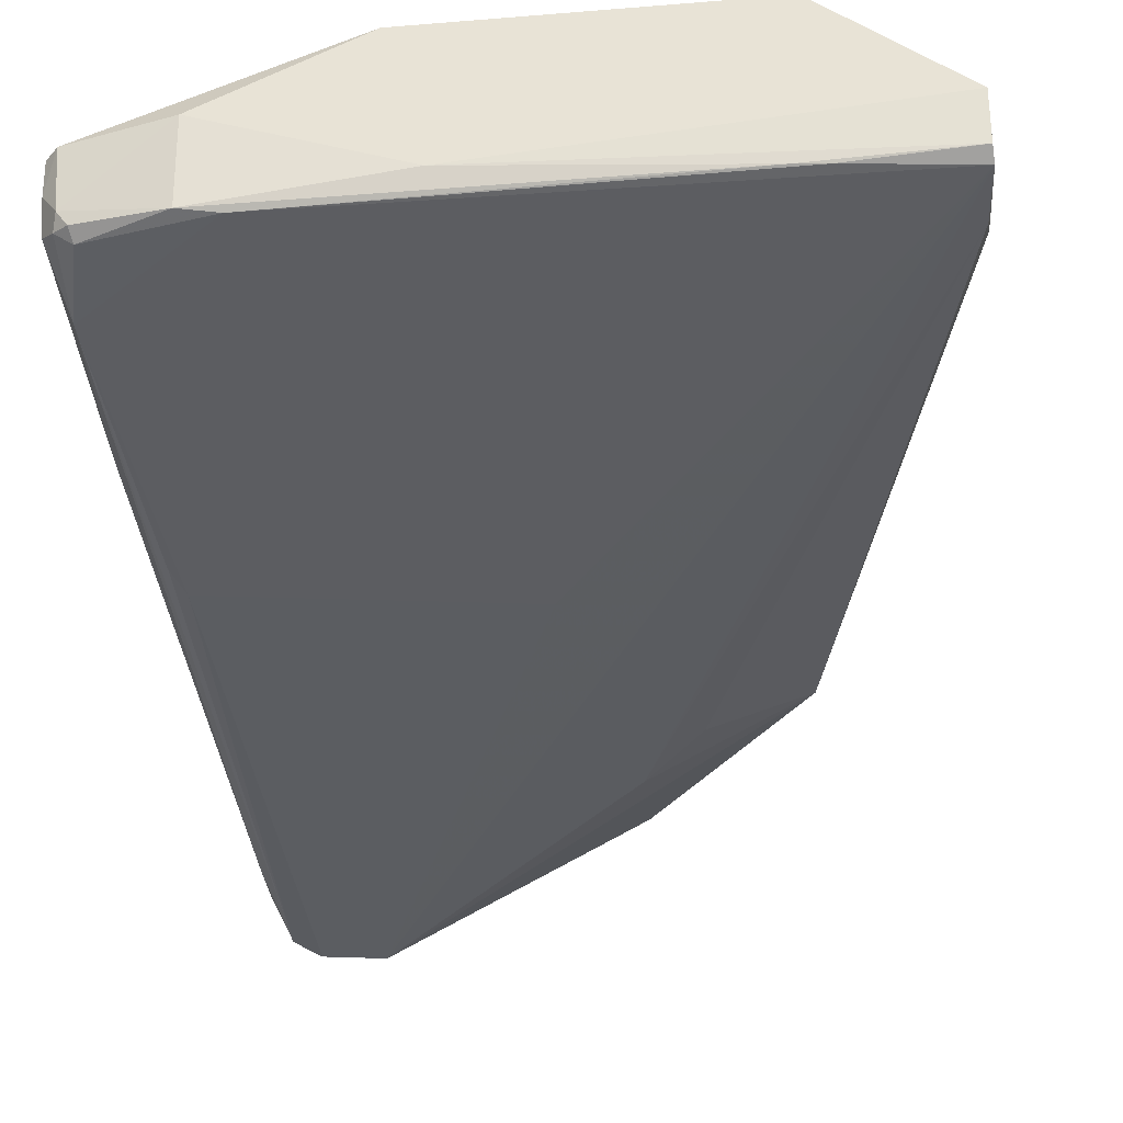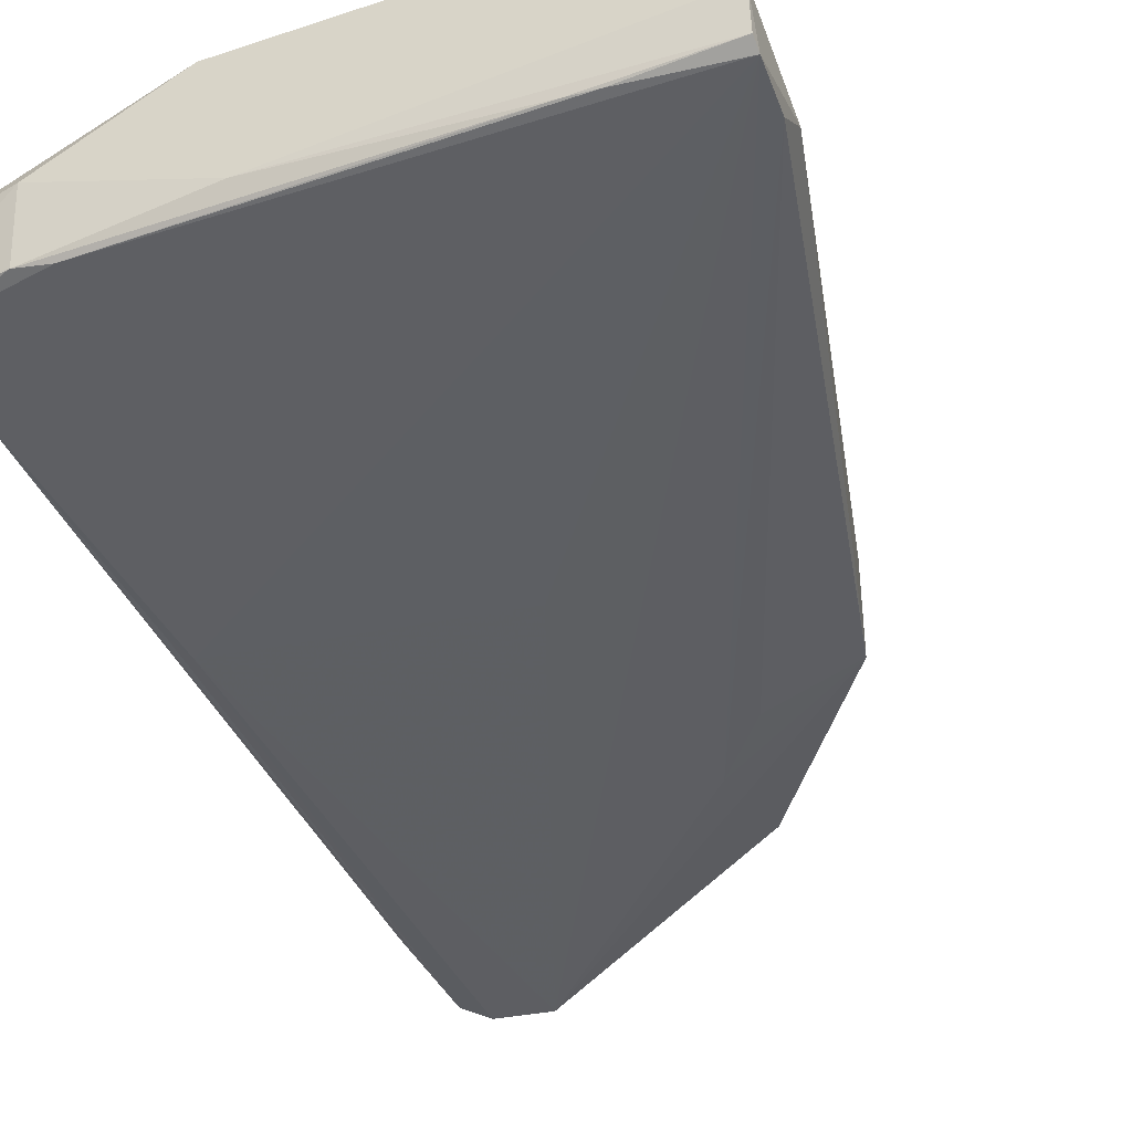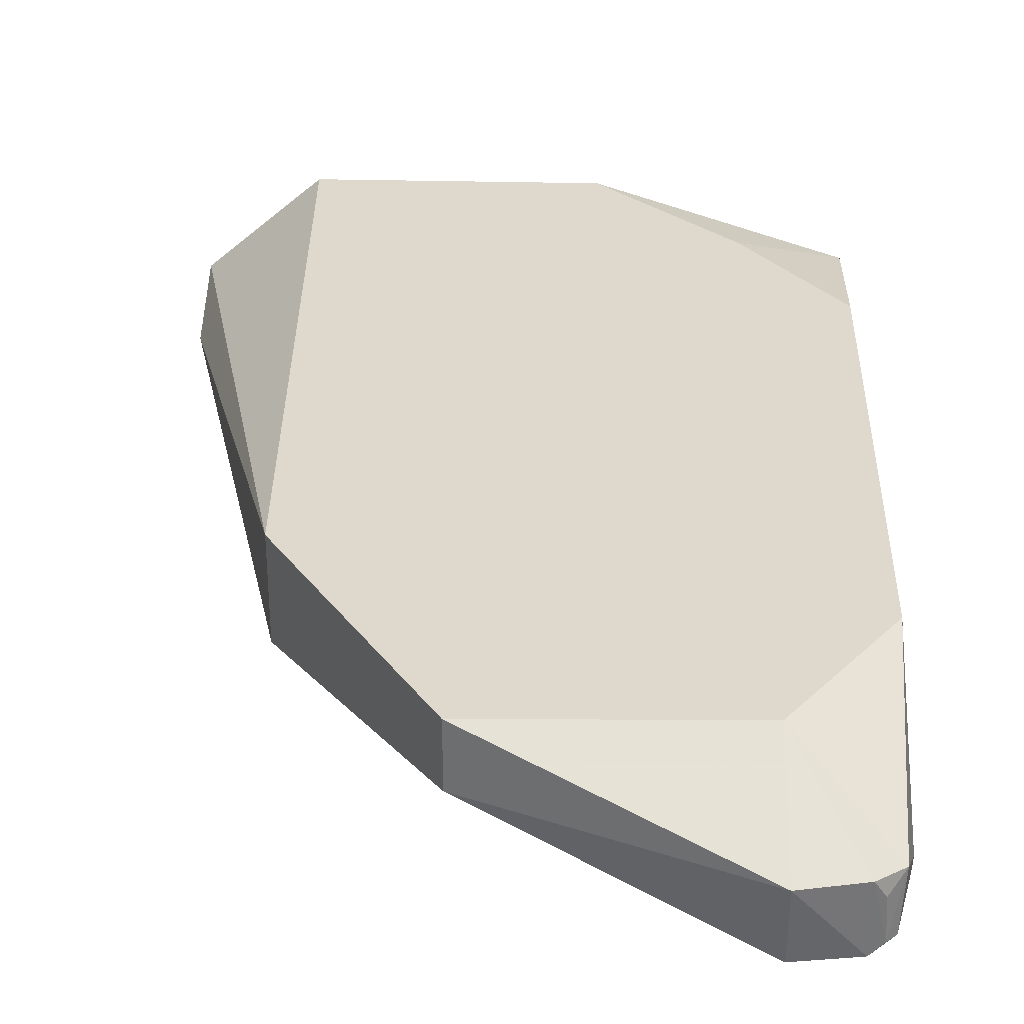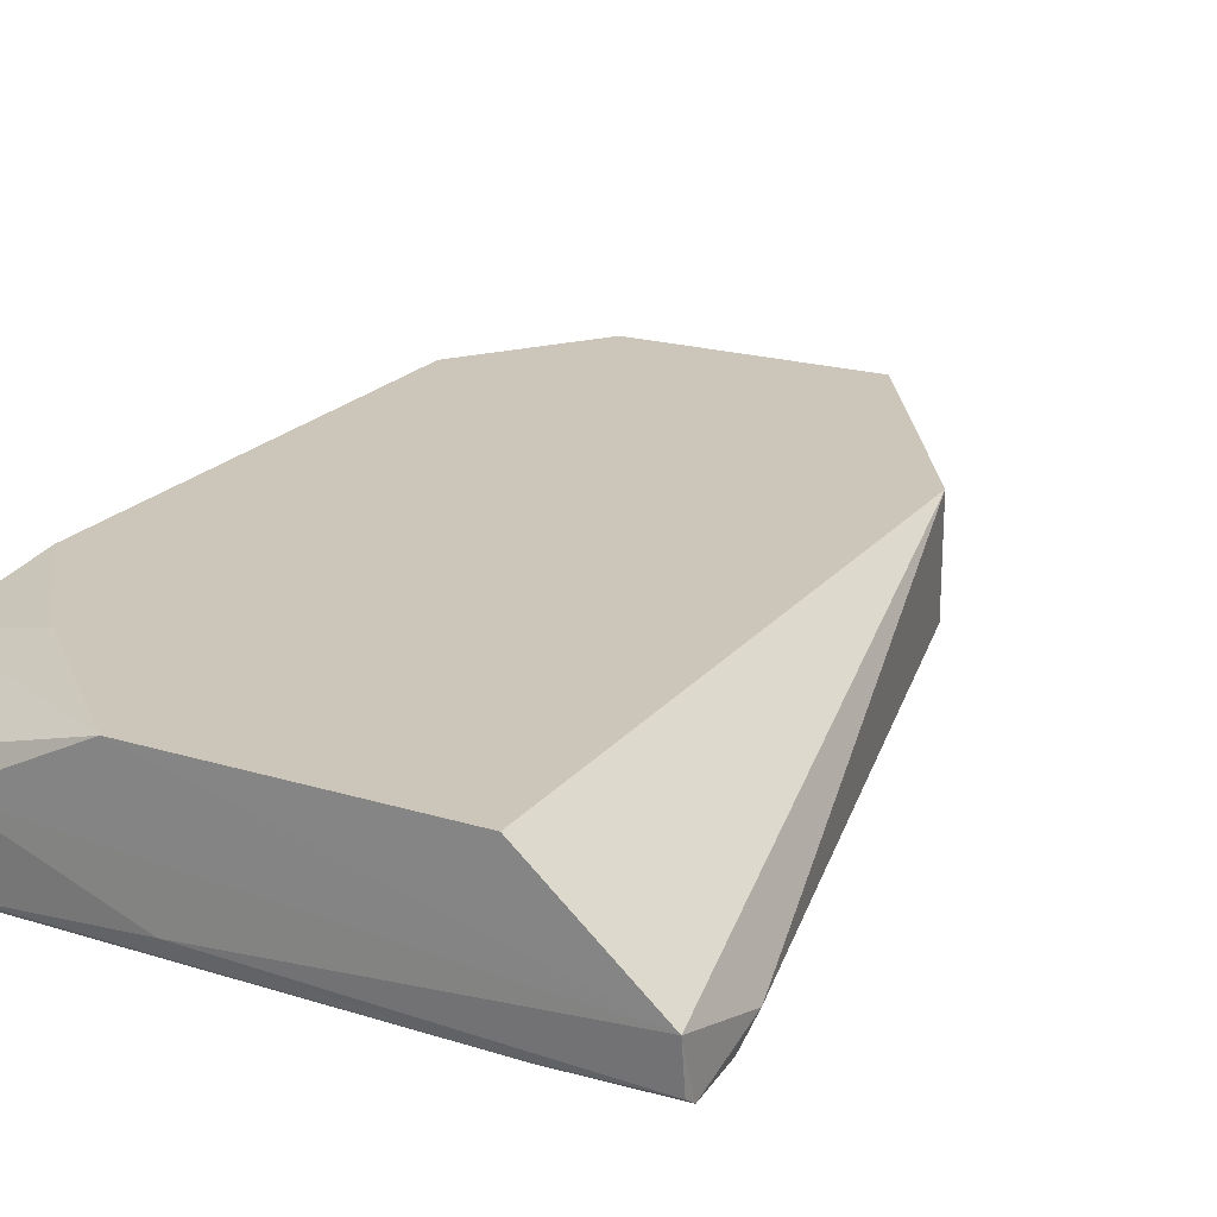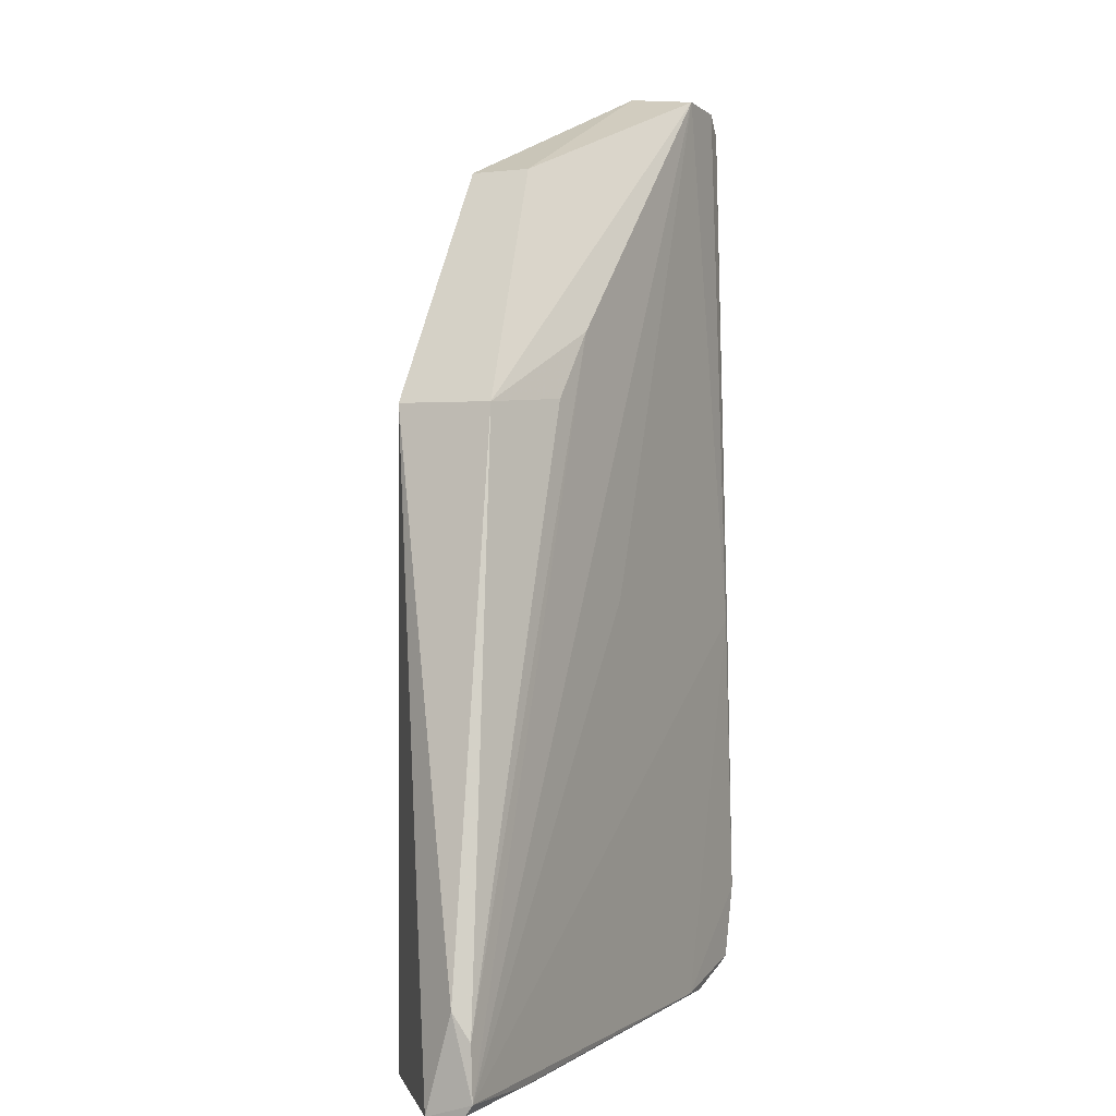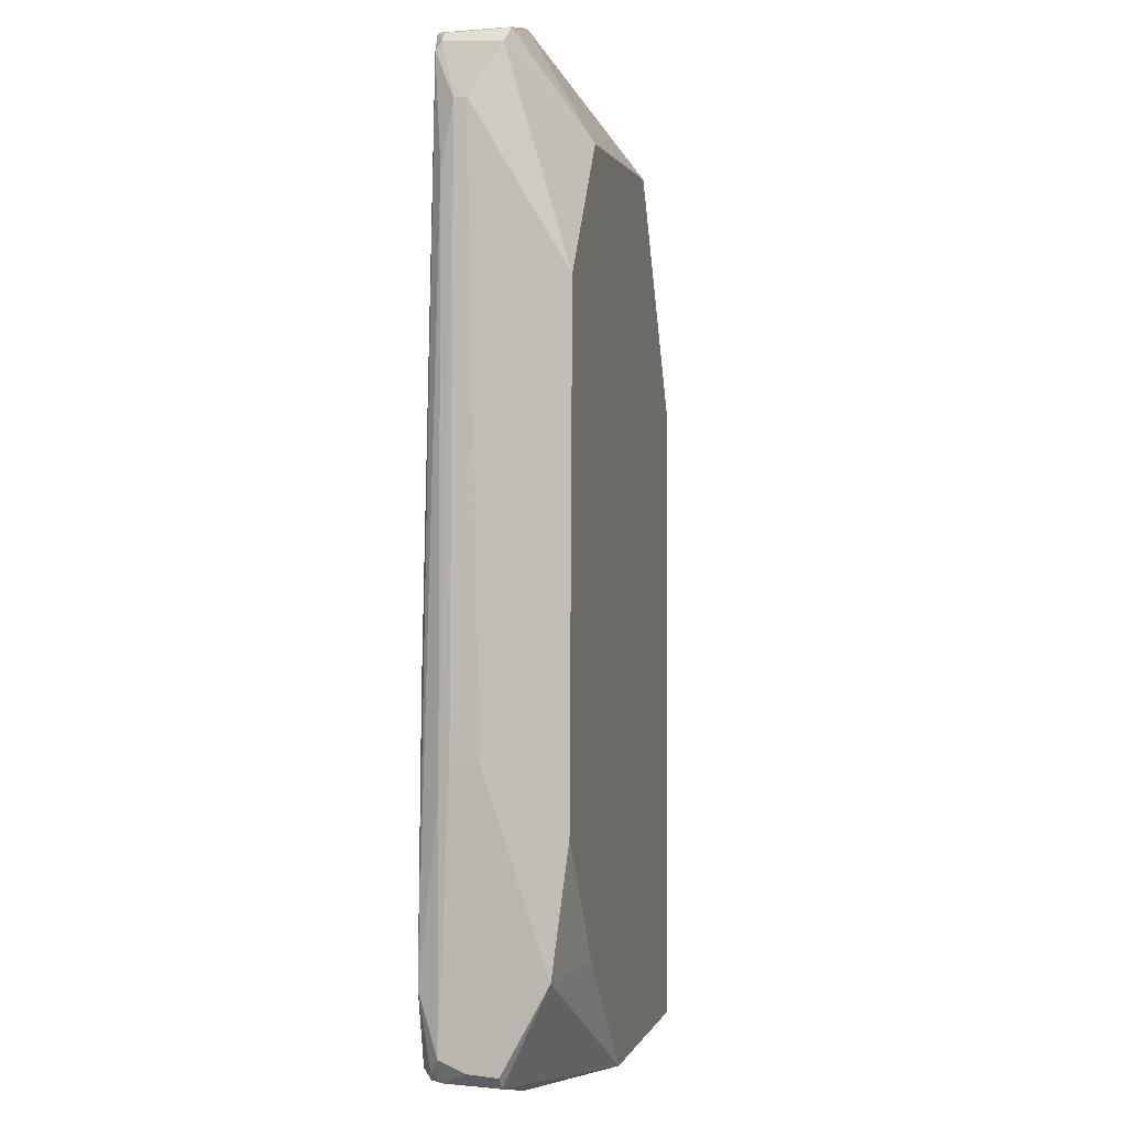
<metadata>
{"format":"obj","ext":"obj","renderer":"f3d","projection":"perspective","resolution":1024,"background":"white","views":[{"elev":-36.8,"azim":-175.6,"up":"+Y"},{"elev":-40.6,"azim":-159.6,"up":"+Y"},{"elev":32.0,"azim":0.3,"up":"+Y"},{"elev":21.0,"azim":-152.6,"up":"+Y"},{"elev":1.0,"azim":-62.4,"up":"+Z"},{"elev":1.7,"azim":102.6,"up":"+Z"}]}
</metadata>
<code>
v 0.0135 -0.013 0.03006
v 0.01459 -0.0143 0.02805
v 0.01513 -0.01157 0.004938
v -0.002858 -0.01393 0.000847
v 0.0004597 -0.01409 0.02006
v 0.01427 -0.01525 0.002326
v 0.01469 -0.0111 0.02338
v 0.0118 -0.01509 0.03012
v 0.01503 -0.01466 0.002745
v 0.01426 -0.01303 0.02954
v 0.01508 -0.01349 0.01062
v 0.004709 -0.01109 0.02716
v 0.01417 -0.01492 0.02938
v -0.002884 -0.01541 0.001343
v 0.008474 -0.01109 0.001162
v 0.0118 -0.01109 0.02716
v 0.01461 -0.01394 0.02808
v 0.01504 -0.01432 0.01061
v 0.01179 -0.01299 0.03036
v 0.004709 -0.01298 0.02716
v 0.0004558 -0.01109 0.02007
v 0.01408 -0.01533 0.01343
v 0.01414 -0.01474 0.02965
v 0.003076 -0.0149 0.02023
v 0.01226 -0.01519 0.00154
v 0.01475 -0.01298 0.001999
v 0.01502 -0.0111 0.008731
v 0.01472 -0.01528 0.004915
v 0.01349 -0.01504 0.02999
v -0.002927 -0.01478 0.003768
v 0.0004501 -0.01109 0.0009192
v 0.006135 -0.01533 0.01438
v 0.0138 -0.01349 0.02995
v 0.004614 -0.01496 0.02227
v -0.002835 -0.01533 0.002959
v -0.002853 -0.01518 0.00102
v 0.01131 -0.01532 0.001616
v 0.00753 -0.01478 0.001207
v 0.01505 -0.01298 0.002354
v 0.01226 -0.01298 0.001313
v 0.01462 -0.01465 0.002023
v 0.01227 -0.01109 0.004952
v 0.01498 -0.01464 0.009646
v 0.01436 -0.01527 0.01252
v 0.01473 -0.01528 0.004535
v 0.01388 -0.01473 0.0299
v 0.0008241 -0.01529 0.001149
v 0.0147 -0.01494 0.002309
v 0.01435 -0.01503 0.002024
v 0.01504 -0.01389 0.002417
v 0.01453 -0.01468 0.0262
v 2.637e-05 -0.01533 0.001164
f 11 3 7
f 11 9 3
f 16 10 7
f 16 1 10
f 16 15 12
f 16 7 15
f 17 7 10
f 17 11 7
f 17 2 11
f 18 11 2
f 18 9 11
f 19 16 12
f 19 1 16
f 20 5 8
f 20 19 12
f 20 8 19
f 21 20 12
f 21 5 20
f 21 12 15
f 23 13 2
f 23 17 10
f 23 2 17
f 26 15 3
f 27 15 7
f 27 7 3
f 29 19 8
f 29 1 19
f 29 13 23
f 29 22 13
f 29 8 22
f 30 5 21
f 30 21 4
f 30 4 14
f 31 21 15
f 31 15 4
f 31 4 21
f 32 22 8
f 32 8 14
f 32 14 22
f 33 10 1
f 34 14 8
f 34 8 5
f 34 5 24
f 35 24 5
f 35 34 24
f 35 14 34
f 35 30 14
f 35 5 30
f 36 14 4
f 37 25 6
f 37 22 14
f 38 36 4
f 39 26 3
f 40 15 26
f 40 25 38
f 40 38 4
f 40 4 15
f 41 40 26
f 41 25 40
f 42 27 3
f 42 3 15
f 42 15 27
f 43 9 18
f 43 18 2
f 44 28 13
f 44 13 22
f 44 22 28
f 45 43 28
f 45 9 43
f 45 37 6
f 45 28 22
f 45 22 37
f 46 23 10
f 46 10 33
f 46 29 23
f 46 33 1
f 46 1 29
f 47 25 37
f 47 38 25
f 47 36 38
f 48 41 9
f 48 45 6
f 48 9 45
f 49 6 25
f 49 25 41
f 49 48 6
f 49 41 48
f 50 9 41
f 50 39 3
f 50 3 9
f 50 41 26
f 50 26 39
f 51 43 2
f 51 2 13
f 51 13 28
f 51 28 43
f 52 47 37
f 52 37 14
f 52 14 36
f 52 36 47

</code>
